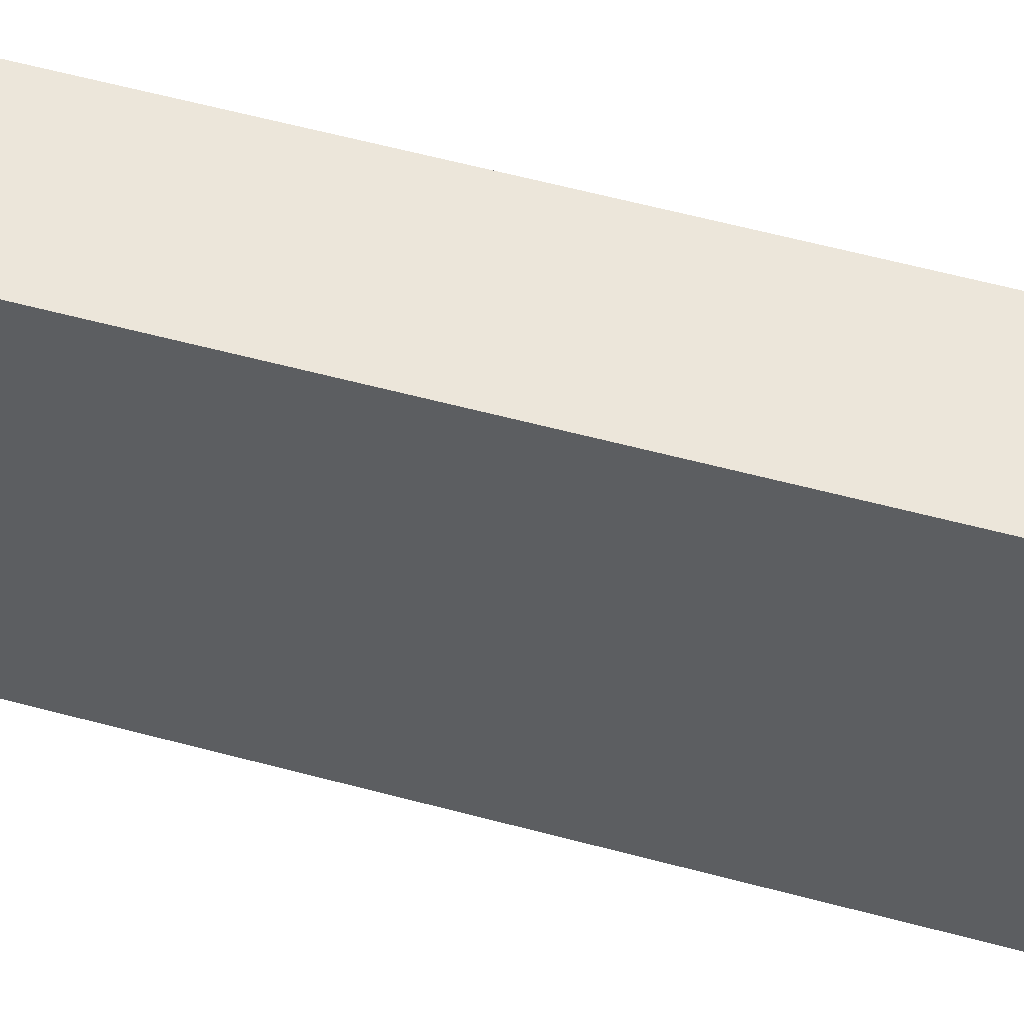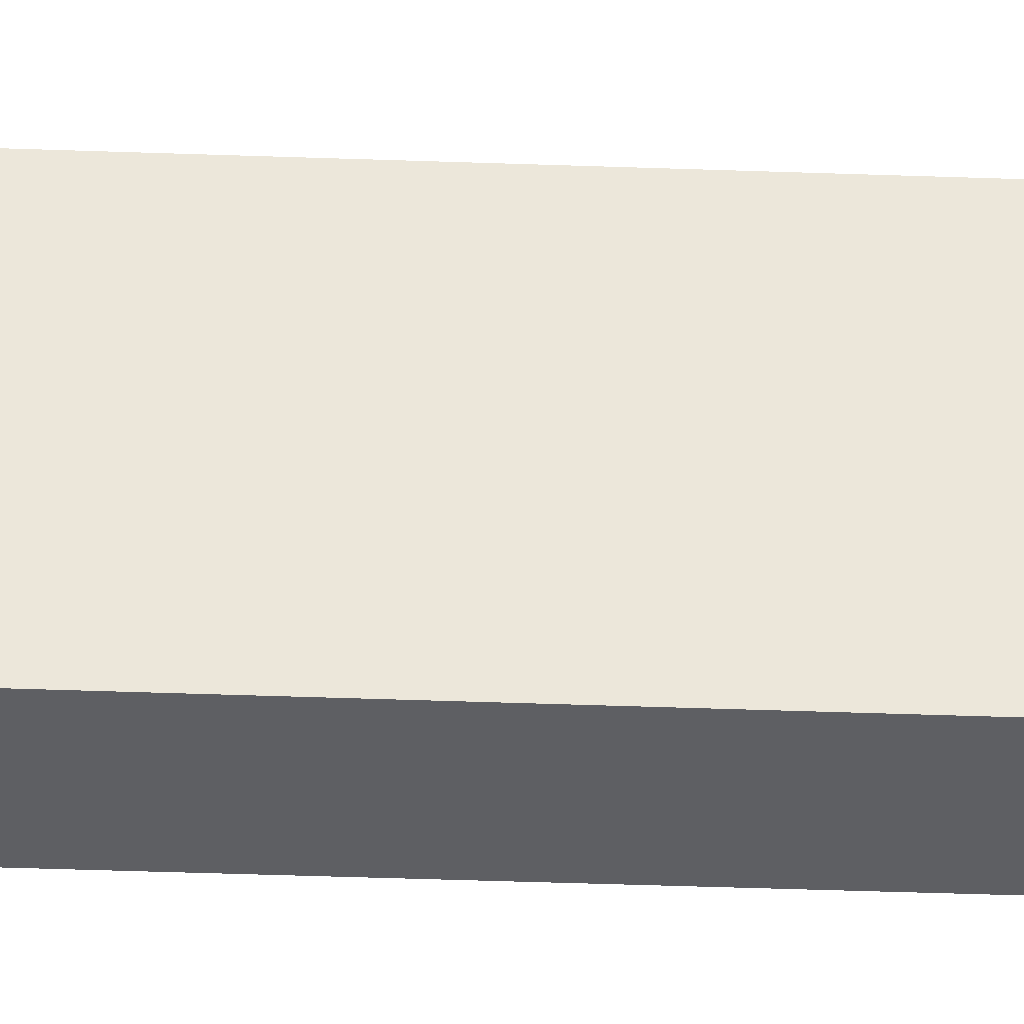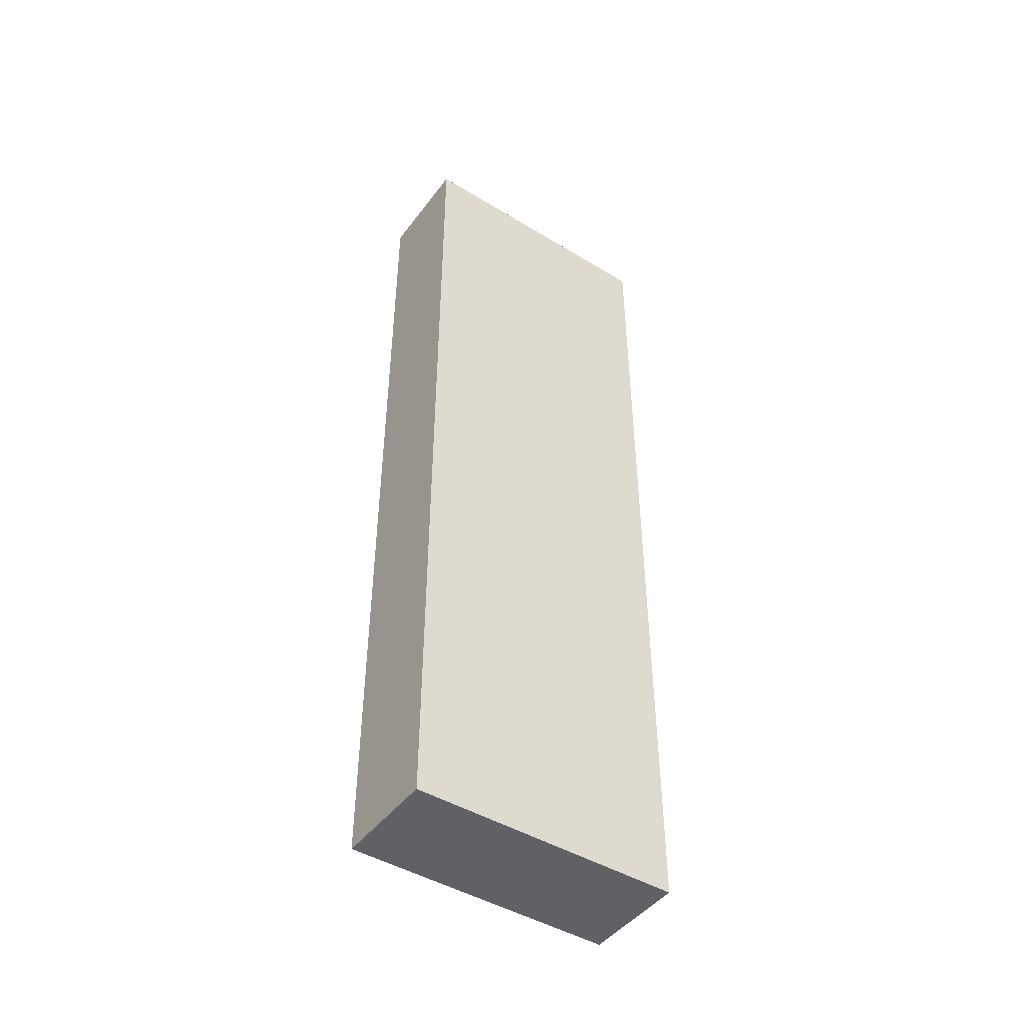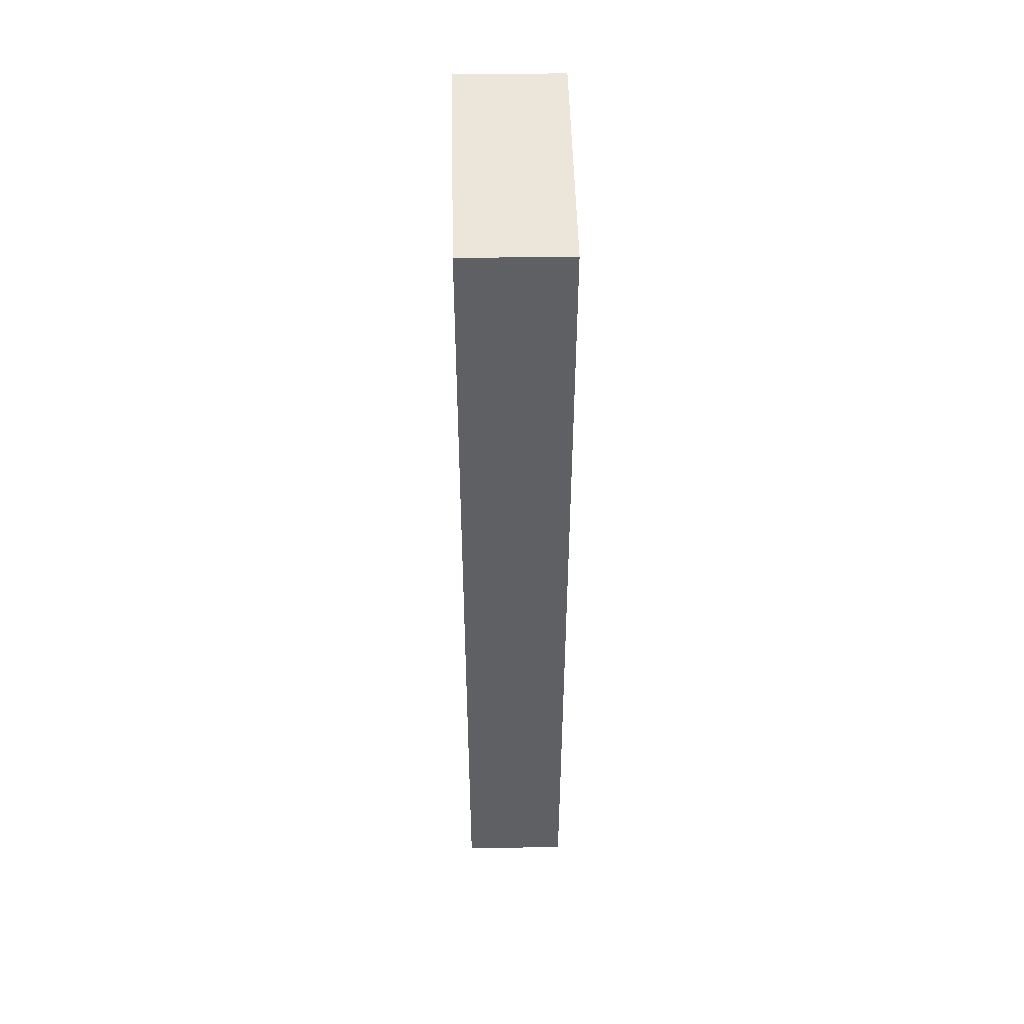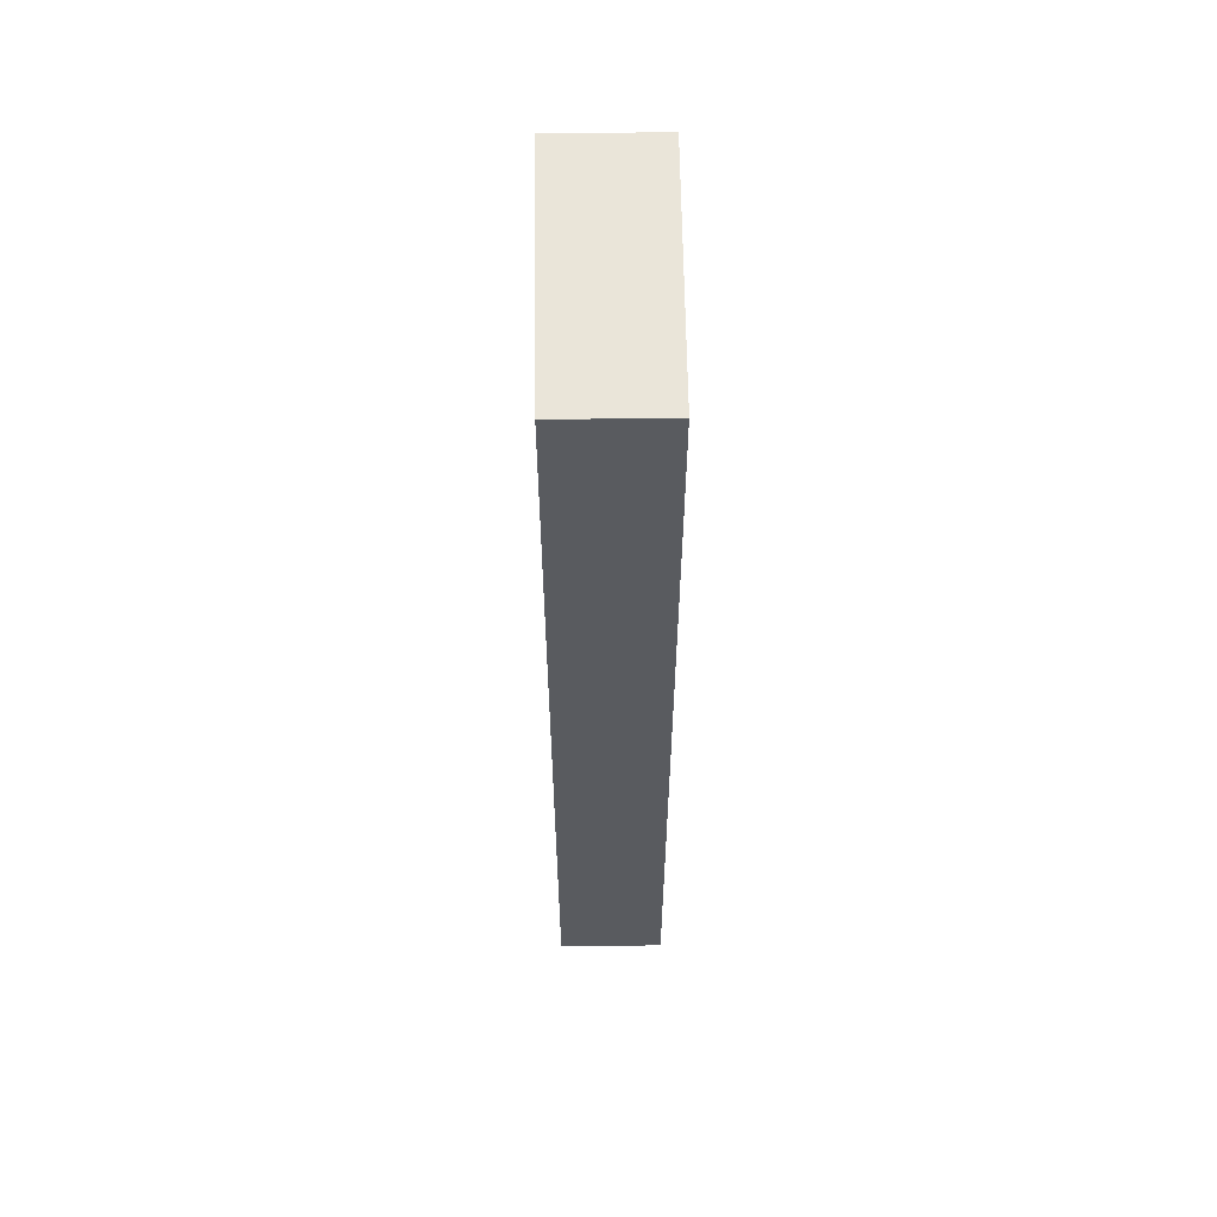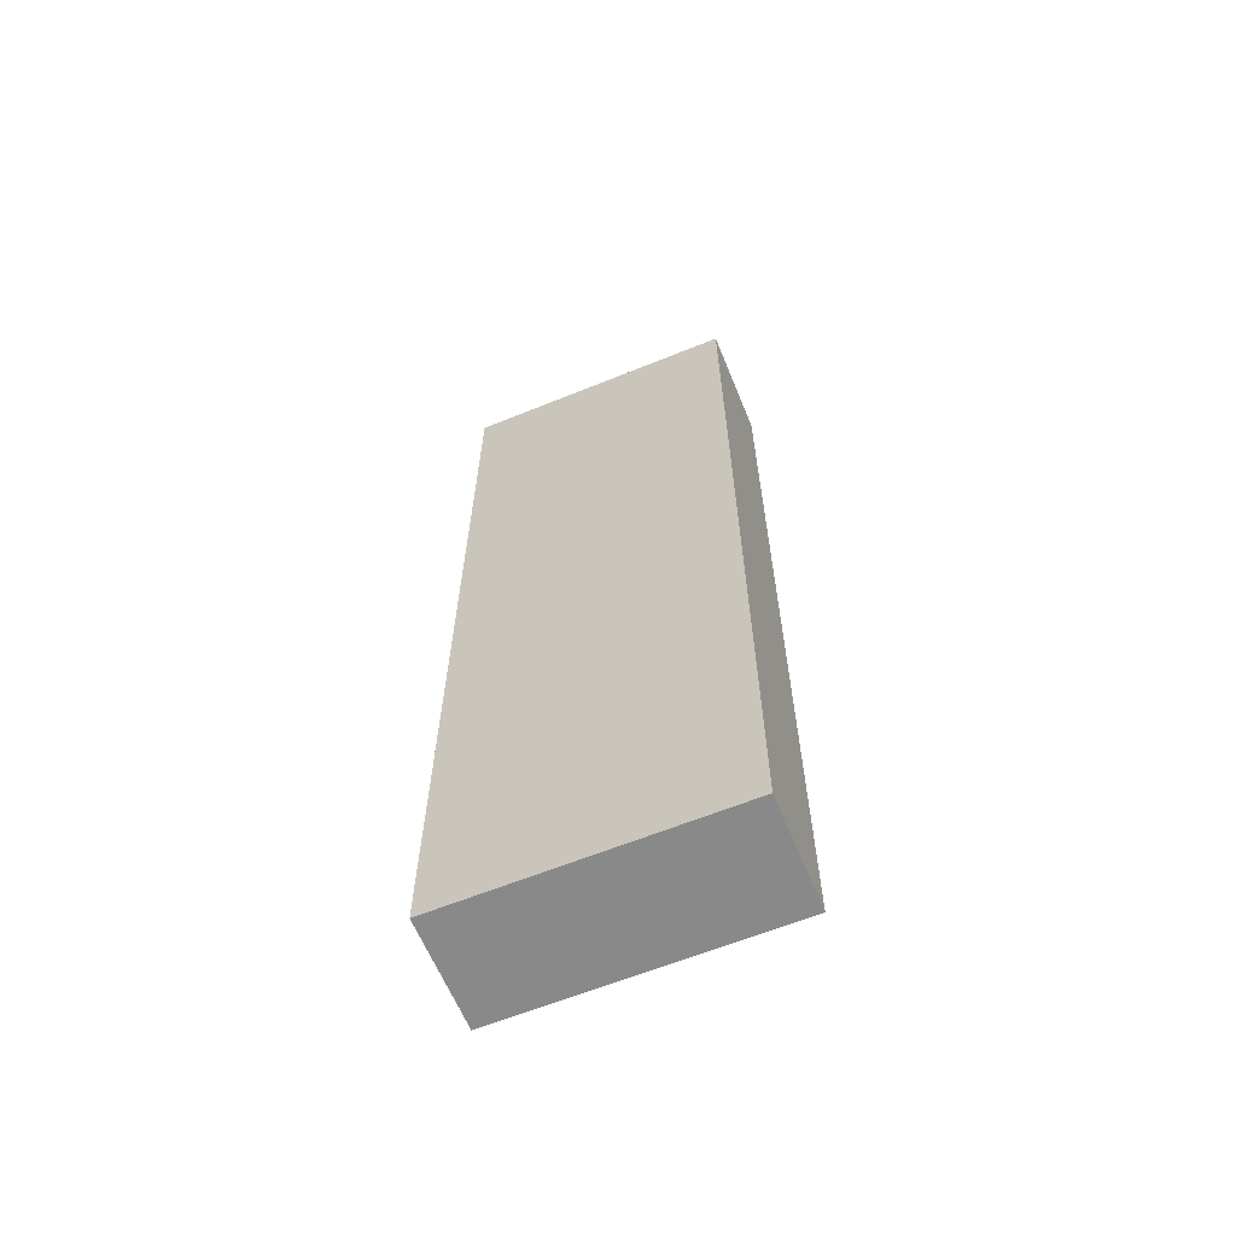
<metadata>
{"format":"obj","ext":"obj","renderer":"f3d","projection":"perspective","resolution":1024,"background":"white","views":[{"elev":54.4,"azim":106.2,"up":"+Y"},{"elev":-41.2,"azim":-92.6,"up":"+Y"},{"elev":-45.9,"azim":55.2,"up":"+Z"},{"elev":47.4,"azim":-0.9,"up":"+Z"},{"elev":57.9,"azim":-0.5,"up":"+Z"},{"elev":-63.0,"azim":112.3,"up":"+Z"}]}
</metadata>
<code>
g pb_Mesh-379070
v 0 -1.5 2.25
v -0.975 -1.5 2.25
v 0 1 2.25
v -1 1 2.25
v -0.975 -1.5 2.25
v -0.975 -1.5 -6.25
v -1 1 2.25
v -0.975 1 -6.25
v -0.975 -1.5 -6.25
v 0 -1.5 -6.25
v -0.975 1 -6.25
v 0 1 -6.25
v 0 -1.5 -6.25
v 0 -1.5 2.25
v 0 1 -6.25
v 0 1 2.25
v 0 1 2.25
v -1 1 2.25
v 0 1 -6.25
v -0.975 1 -6.25
v 0 -1.5 -6.25
v -0.975 -1.5 -6.25
v 0 -1.5 2.25
v -0.975 -1.5 2.25
g pb_Mesh-379070_0
f 3 2 1
f 3 4 2
f 7 6 5
f 7 8 6
f 11 10 9
f 11 12 10
f 15 14 13
f 15 16 14
f 19 18 17
f 19 20 18
f 23 22 21
f 23 24 22

</code>
